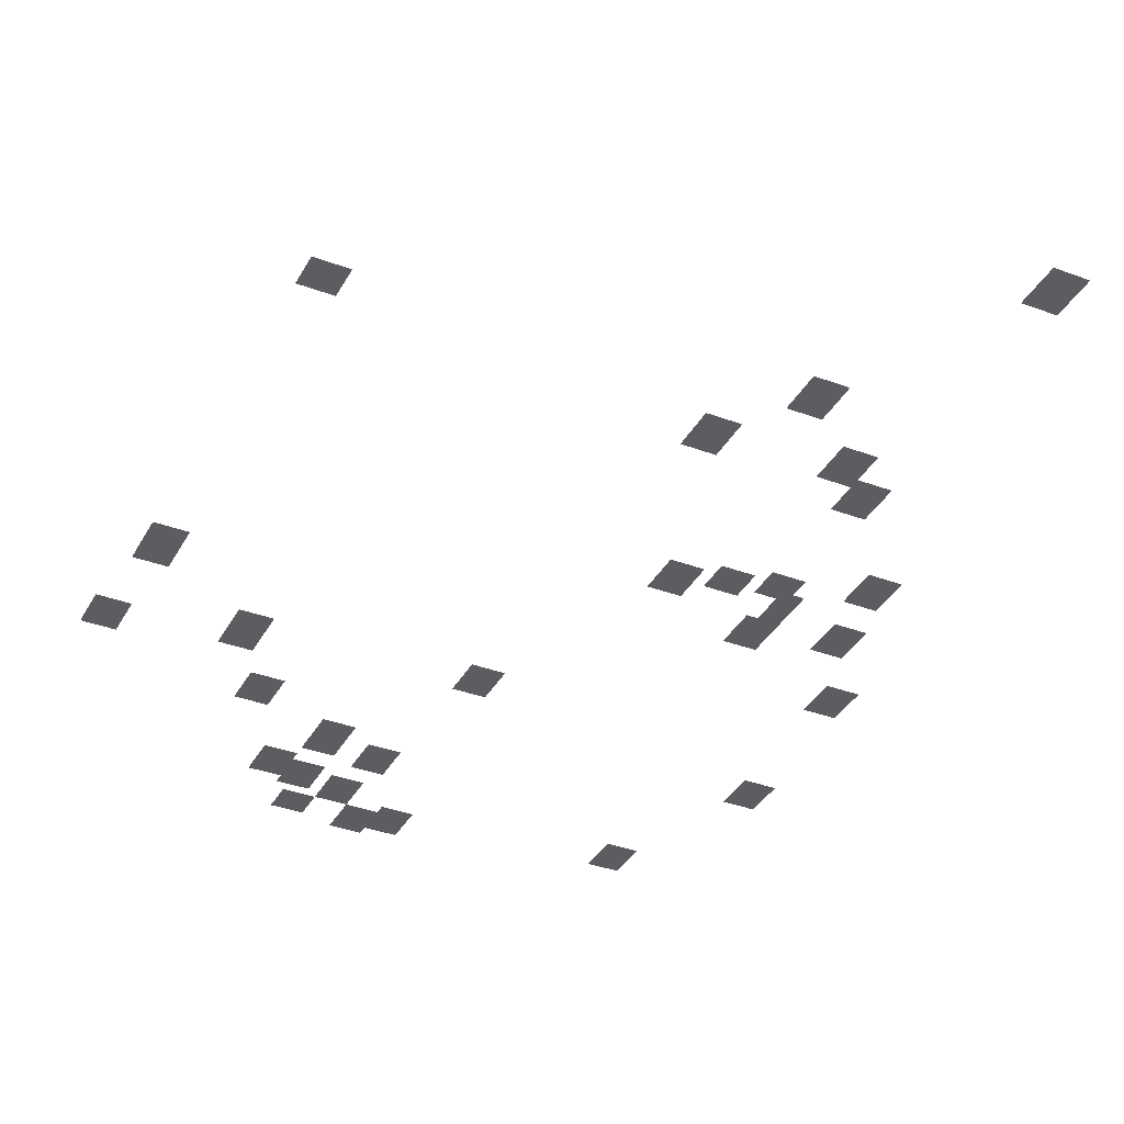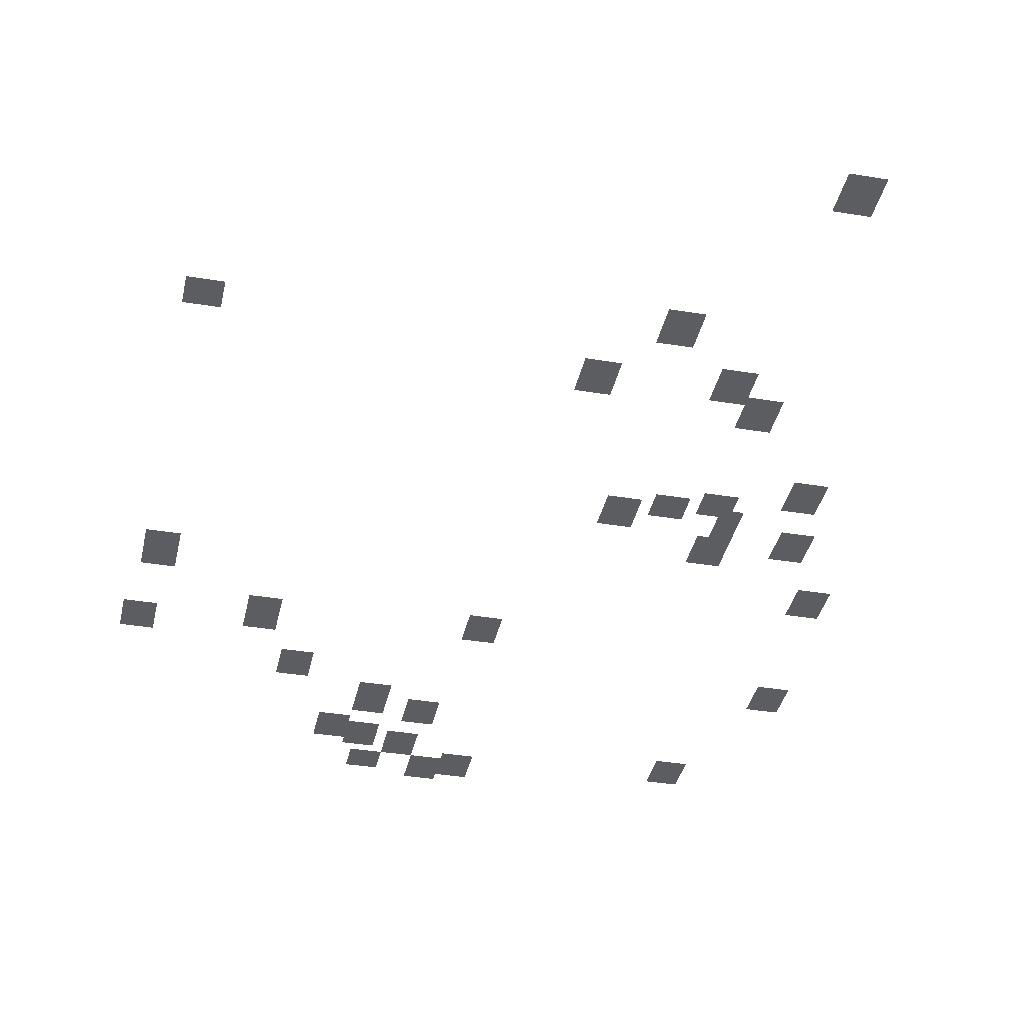
<metadata>
{"format":"obj","ext":"obj","renderer":"f3d","projection":"perspective","resolution":1024,"background":"white","views":[{"elev":-36.5,"azim":-25.8,"up":"+Y"},{"elev":-37.1,"azim":-12.0,"up":"+Y"}]}
</metadata>
<code>
g Grass_0_Cluster235
v -158.3 0 320.1
v -159.3 0 320.1
v -158.3 0 321.4
v -159.3 0 321.4
v -161.2 0 314.8
v -162.1 0 314.8
v -161.2 0 316
v -162.1 0 316
v -172.8 0 313.8
v -173.7 0 313.8
v -172.8 0 314.8
v -173.7 0 314.8
v -159.3 0 312.9
v -160.2 0 312.9
v -159.3 0 314.1
v -160.2 0 314.1
v -162.7 0 312.6
v -163.7 0 312.6
v -162.7 0 313.8
v -163.7 0 313.8
v -158.3 0 311.9
v -159.3 0 311.9
v -158.3 0 313.2
v -159.3 0 313.2
v -156.1 0 308.8
v -157.1 0 308.8
v -156.1 0 310.1
v -157.1 0 310.1
v -158.3 0 308.2
v -159.3 0 308.2
v -158.3 0 309.1
v -159.3 0 309.1
v -159.6 0 307.9
v -160.5 0 307.9
v -159.6 0 308.8
v -160.5 0 308.8
v -158 0 307.2
v -158.6 0 307.2
v -158 0 308.5
v -158.6 0 308.5
v -160.8 0 307.2
v -161.8 0 307.2
v -160.8 0 308.5
v -161.8 0 308.5
v -155.8 0 306.6
v -156.8 0 306.6
v -155.8 0 307.9
v -156.8 0 307.9
v -158 0 306
v -159 0 306
v -158 0 307.2
v -159 0 307.2
v -154.6 0 304.1
v -155.5 0 304.1
v -154.6 0 305.3
v -155.5 0 305.3
v -172.8 0 302.8
v -173.7 0 302.8
v -172.8 0 304.4
v -173.7 0 304.4
v -163.4 0 301
v -164.3 0 301
v -163.4 0 302.2
v -164.3 0 302.2
v -169.6 0 300.3
v -170.6 0 300.3
v -169.6 0 301.9
v -170.6 0 301.9
v -173.1 0 299.7
v -174 0 299.7
v -173.1 0 301
v -174 0 301
v -154.2 0 299.1
v -155.2 0 299.1
v -154.2 0 300.3
v -155.2 0 300.3
v -168.4 0 298.1
v -169.3 0 298.1
v -168.4 0 299.4
v -169.3 0 299.4
v -165.9 0 296.6
v -166.8 0 296.6
v -165.9 0 298.1
v -166.8 0 298.1
v -164.3 0 296.2
v -165.2 0 296.2
v -164.3 0 297.5
v -165.2 0 297.5
v -166.8 0 295
v -167.8 0 295
v -166.8 0 296.2
v -167.8 0 296.2
v -165.9 0 294.7
v -166.8 0 294.7
v -165.9 0 295.9
v -166.8 0 295.9
v -156.1 0 294.4
v -157.1 0 294.4
v -156.1 0 295.6
v -157.1 0 295.6
v -164.6 0 294.4
v -165.6 0 294.4
v -164.6 0 295.6
v -165.6 0 295.6
v -162.7 0 293.4
v -163.7 0 293.4
v -162.7 0 294.7
v -163.7 0 294.7
v -165.6 0 293.4
v -166.5 0 293.4
v -165.6 0 294.4
v -166.5 0 294.4
v -163.7 0 293.1
v -164.6 0 293.1
v -163.7 0 294.4
v -164.6 0 294.4
g Grass_0_Cluster235_0
f 2 3 1
f 2 4 3
f 6 7 5
f 6 8 7
f 10 11 9
f 10 12 11
f 14 15 13
f 14 16 15
f 18 19 17
f 18 20 19
f 22 23 21
f 22 24 23
f 26 27 25
f 26 28 27
f 30 31 29
f 30 32 31
f 34 35 33
f 34 36 35
f 38 39 37
f 38 40 39
f 42 43 41
f 42 44 43
f 46 47 45
f 46 48 47
f 50 51 49
f 50 52 51
f 54 55 53
f 54 56 55
f 58 59 57
f 58 60 59
f 62 63 61
f 62 64 63
f 66 67 65
f 66 68 67
f 70 71 69
f 70 72 71
f 74 75 73
f 74 76 75
f 78 79 77
f 78 80 79
f 82 83 81
f 82 84 83
f 86 87 85
f 86 88 87
f 90 91 89
f 90 92 91
f 94 95 93
f 94 96 95
f 98 99 97
f 98 100 99
f 102 103 101
f 102 104 103
f 106 107 105
f 106 108 107
f 110 111 109
f 110 112 111
f 114 115 113
f 114 116 115

</code>
